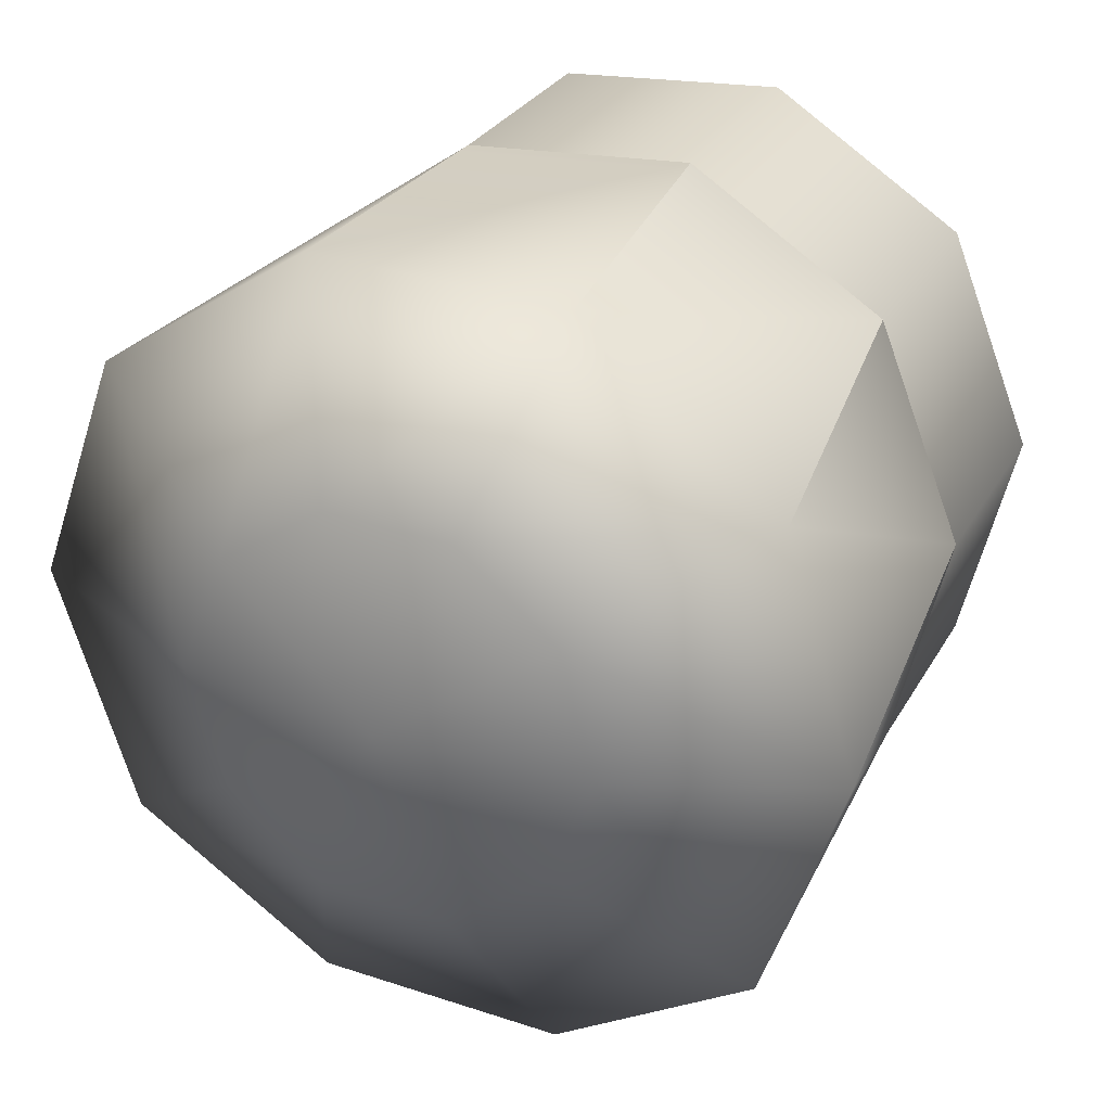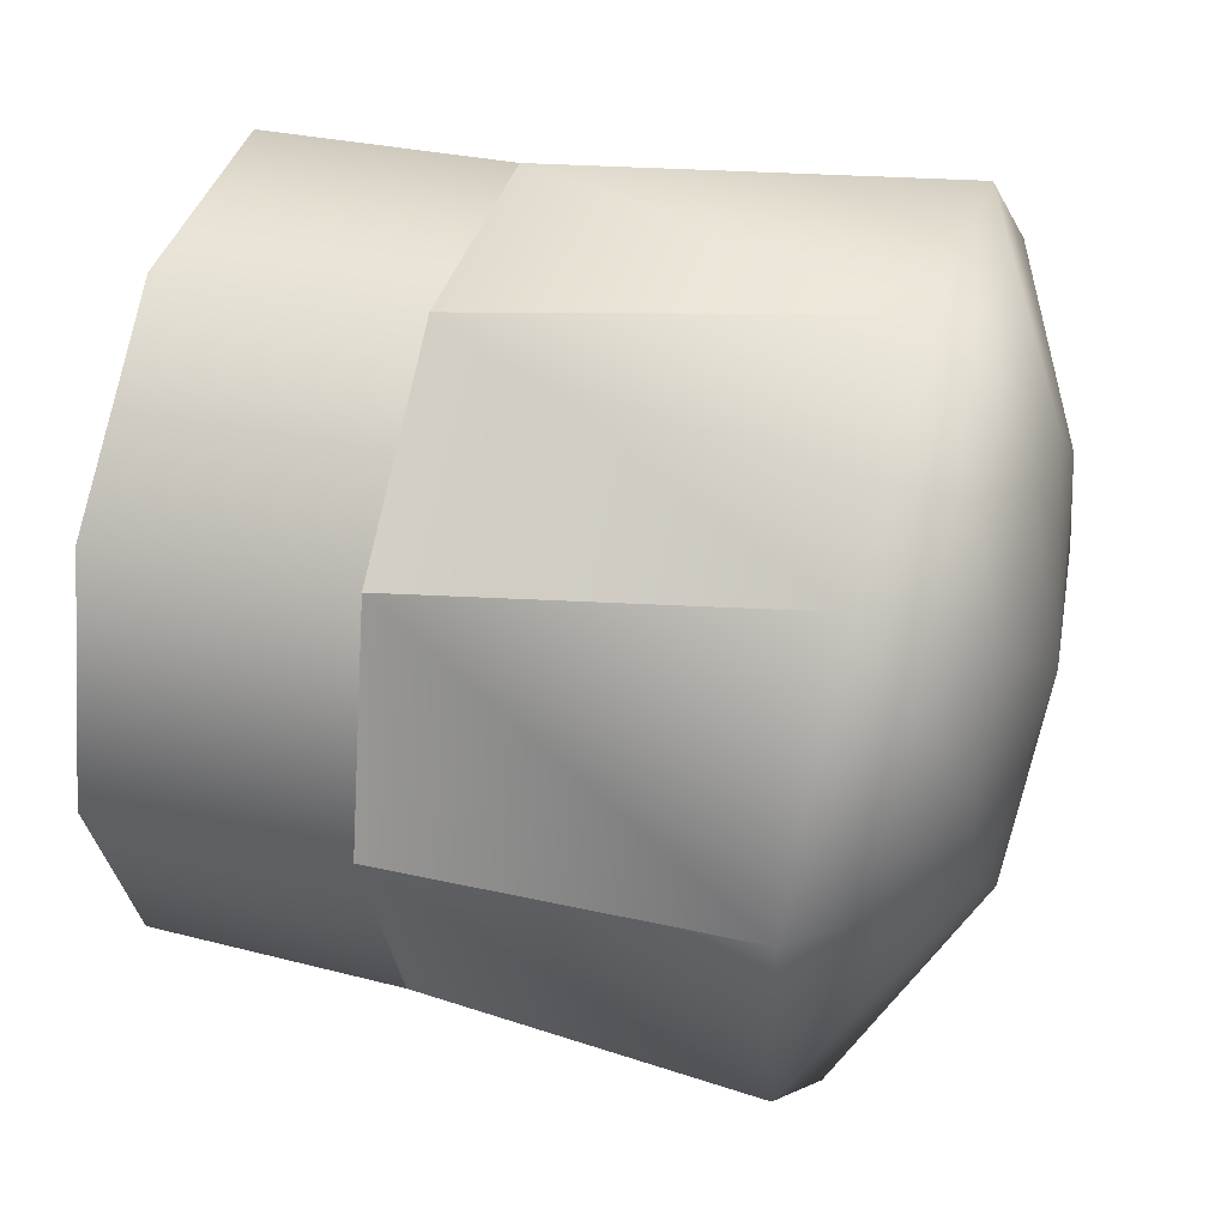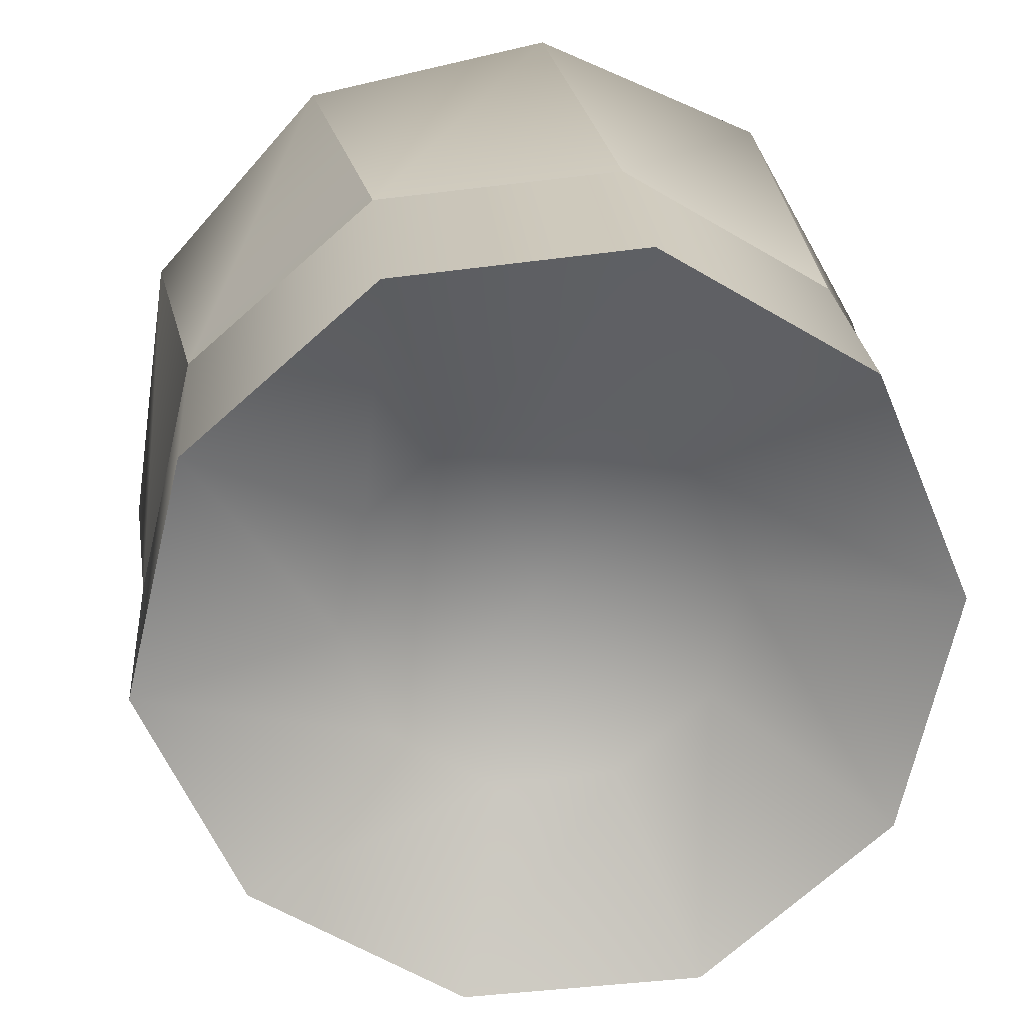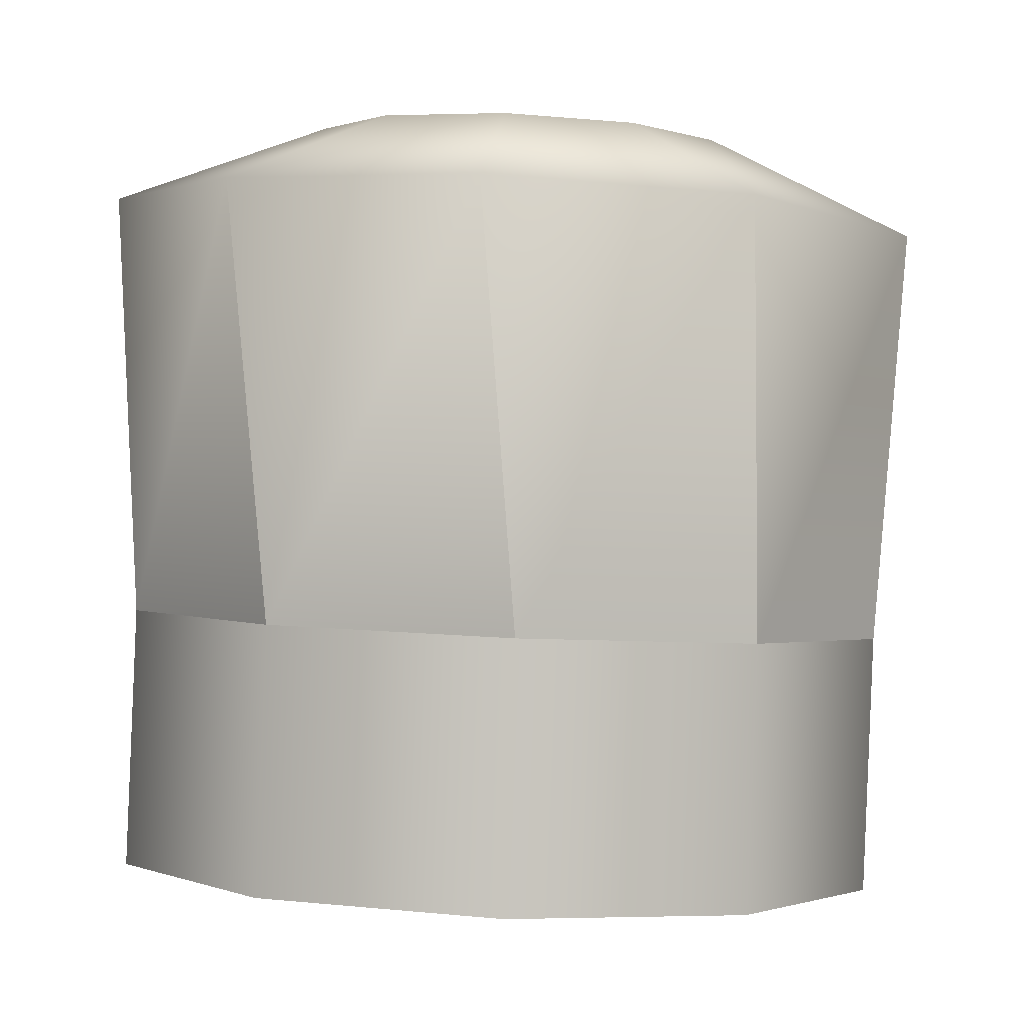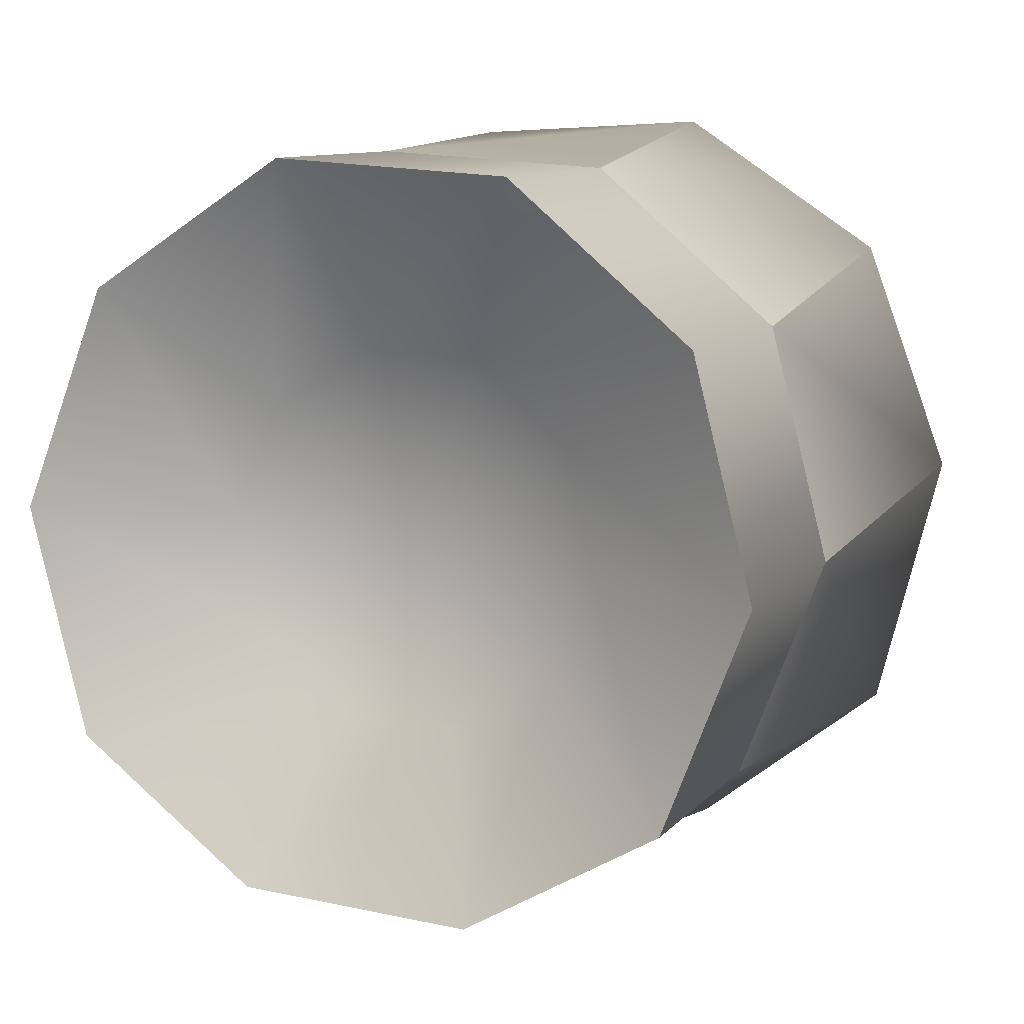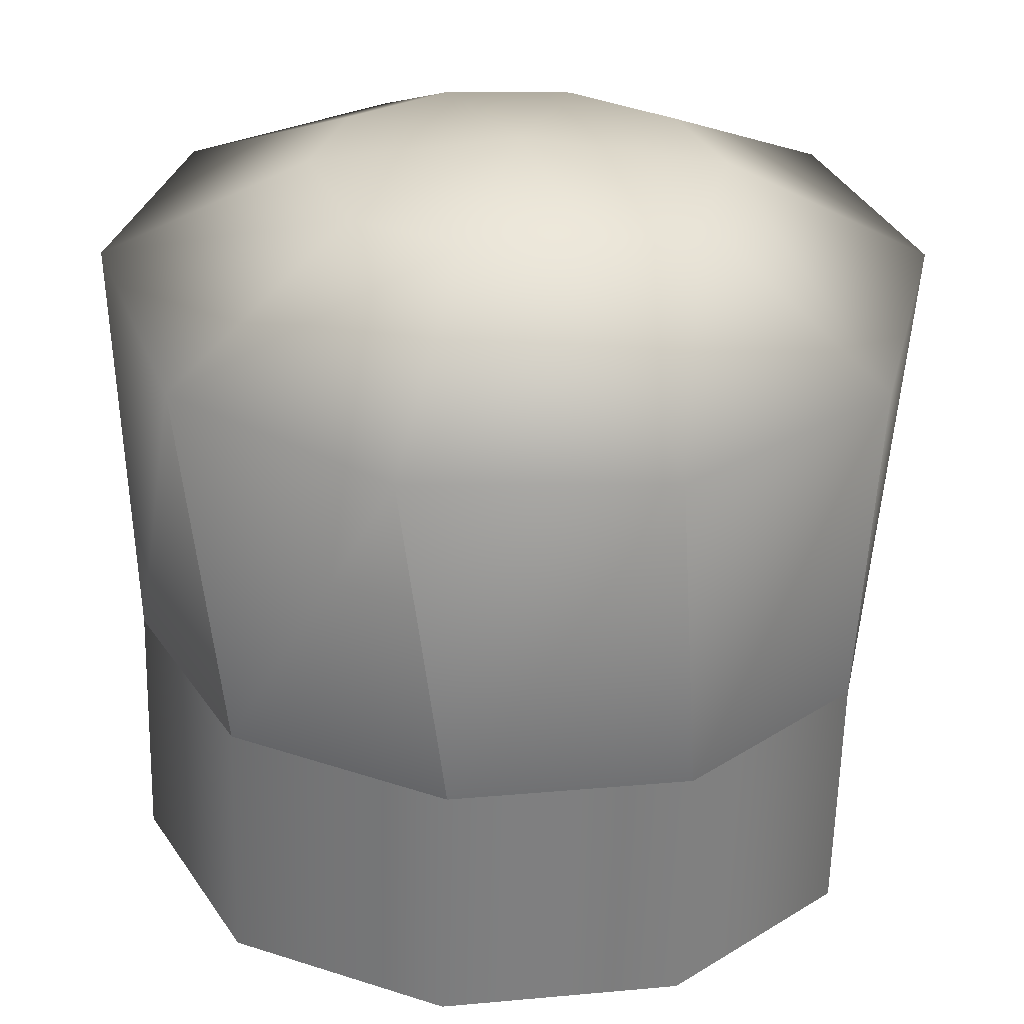
<metadata>
{"format":"obj","ext":"obj","renderer":"f3d","projection":"perspective","resolution":1024,"background":"white","views":[{"elev":18.6,"azim":-156.1,"up":"+Z"},{"elev":2.3,"azim":104.6,"up":"+Z"},{"elev":-60.5,"azim":-31.2,"up":"+Y"},{"elev":8.2,"azim":16.2,"up":"+Y"},{"elev":18.7,"azim":22.5,"up":"+Z"},{"elev":20.3,"azim":170.3,"up":"+Y"}]}
</metadata>
<code>
g default
v 0.1985 0.2738 -0.1942
v 0.07582 0.2605 -0.2841
v -0.07582 0.2605 -0.2841
v -0.1985 0.2738 -0.1942
v -0.2453 0.2953 -0.04885
v -0.1985 0.3167 0.09652
v -0.07582 0.33 0.1864
v 0.07582 0.33 0.1864
v 0.1985 0.3167 0.09652
v 0.2453 0.2953 -0.04885
v 0.397 0.134 -0.3221
v 0.1516 0.1075 -0.4818
v -0.1516 0.1075 -0.4818
v -0.397 0.134 -0.3221
v -0.4907 0.177 -0.03138
v -0.397 0.2199 0.2594
v -0.1516 0.2464 0.439
v 0.1516 0.2464 0.439
v 0.397 0.2199 0.2594
v 0.4907 0.177 -0.03138
v 0.397 0.4506 -0.3689
v 0.1516 0.4276 -0.5421
v -0.1516 0.4276 -0.5421
v -0.397 0.4506 -0.3689
v -0.4907 0.4936 -0.07814
v -0.397 0.5365 0.2126
v -0.1516 0.563 0.3923
v 0.1516 0.563 0.3923
v 0.397 0.5365 0.2126
v 0.4907 0.4936 -0.07814
v 0 0.342 -0.05575
v 0.1098 1.077 -0.41
v -8.2e-05 1.149 -0.1749
v 0.2289 1.086 -0.2985
v 0.4606 0.9205 -0.4312
v 0.2211 0.8665 -0.6365
v -0.05122 1.074 -0.4286
v -0.101 0.8611 -0.6736
v -0.1927 1.078 -0.347
v -0.3826 0.9061 -0.5283
v -0.2607 1.113 -0.2003
v -0.5212 0.9859 -0.2121
v -0.229 1.137 -0.0402
v -0.458 1.048 0.1059
v -0.11 1.153 0.07022
v -0.2199 1.081 0.3267
v 0.05106 1.156 0.08876
v 0.1022 1.086 0.3638
v 0.1926 1.144 0.008333
v 0.3852 1.063 0.203
v 0.2605 1.122 -0.1403
v 0.5211 1.004 -0.09214
g pCylinder22
f 1 2 12 11
f 2 3 13 12
f 3 4 14 13
f 4 5 15 14
f 5 6 16 15
f 6 7 17 16
f 7 8 18 17
f 8 9 19 18
f 9 10 20 19
f 10 1 11 20
f 11 12 22 21
f 12 13 23 22
f 13 14 24 23
f 14 15 25 24
f 15 16 26 25
f 16 17 27 26
f 17 18 28 27
f 18 19 29 28
f 19 20 30 29
f 20 11 21 30
f 2 1 31
f 3 2 31
f 4 3 31
f 5 4 31
f 6 5 31
f 7 6 31
f 8 7 31
f 9 8 31
f 10 9 31
f 1 10 31
f 32 34 35 36
f 37 32 36 38
f 39 37 38 40
f 41 39 40 42
f 43 41 42 44
f 45 43 44 46
f 47 45 46 48
f 49 47 48 50
f 51 49 50 52
f 34 51 52 35
f 21 22 36 35
f 22 23 38 36
f 23 24 40 38
f 24 25 42 40
f 25 26 44 42
f 26 27 46 44
f 27 28 48 46
f 28 29 50 48
f 29 30 52 50
f 30 21 35 52
f 34 33 51
f 51 33 49
f 49 33 47
f 47 33 45
f 45 33 43
f 43 33 41
f 41 33 39
f 39 33 37
f 37 33 32
f 32 33 34

</code>
